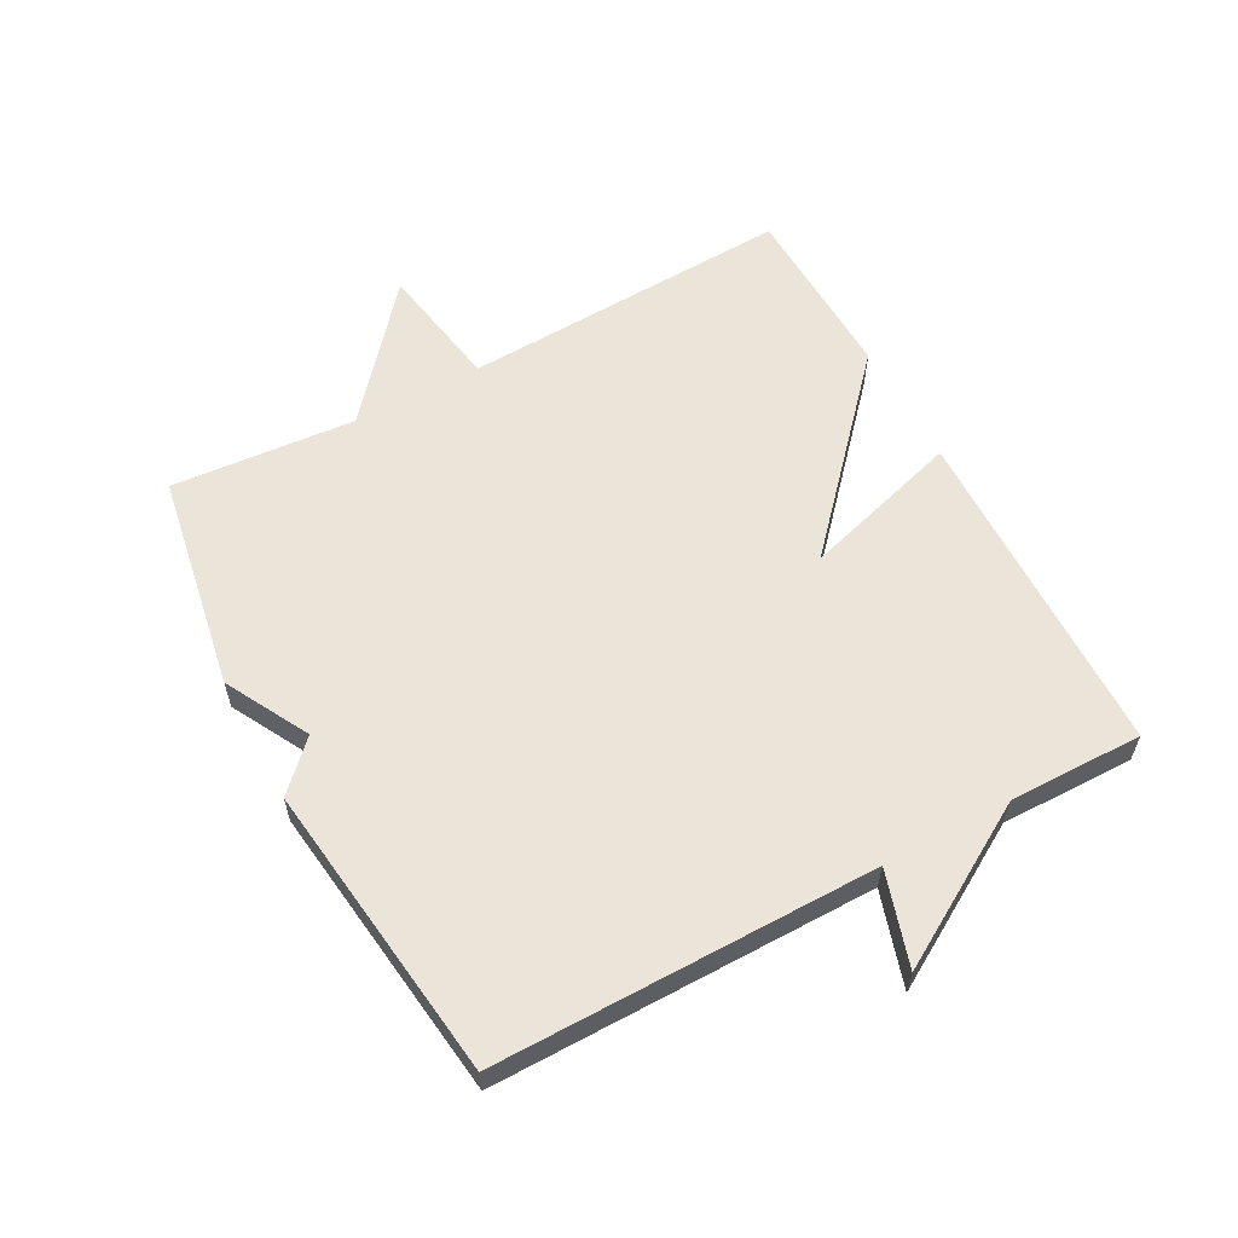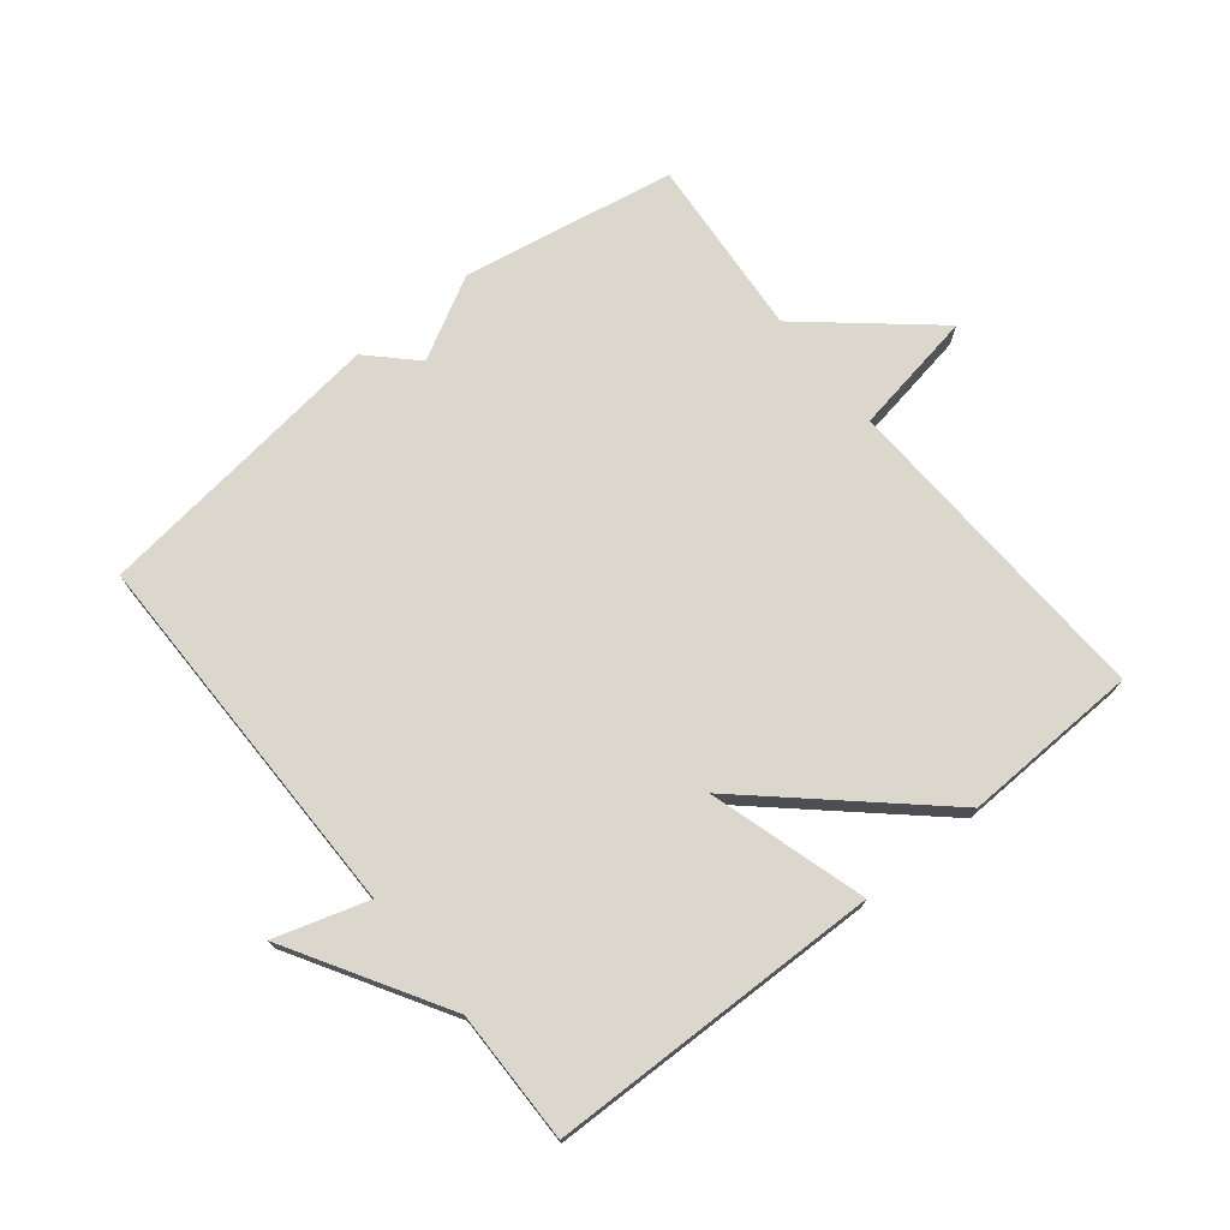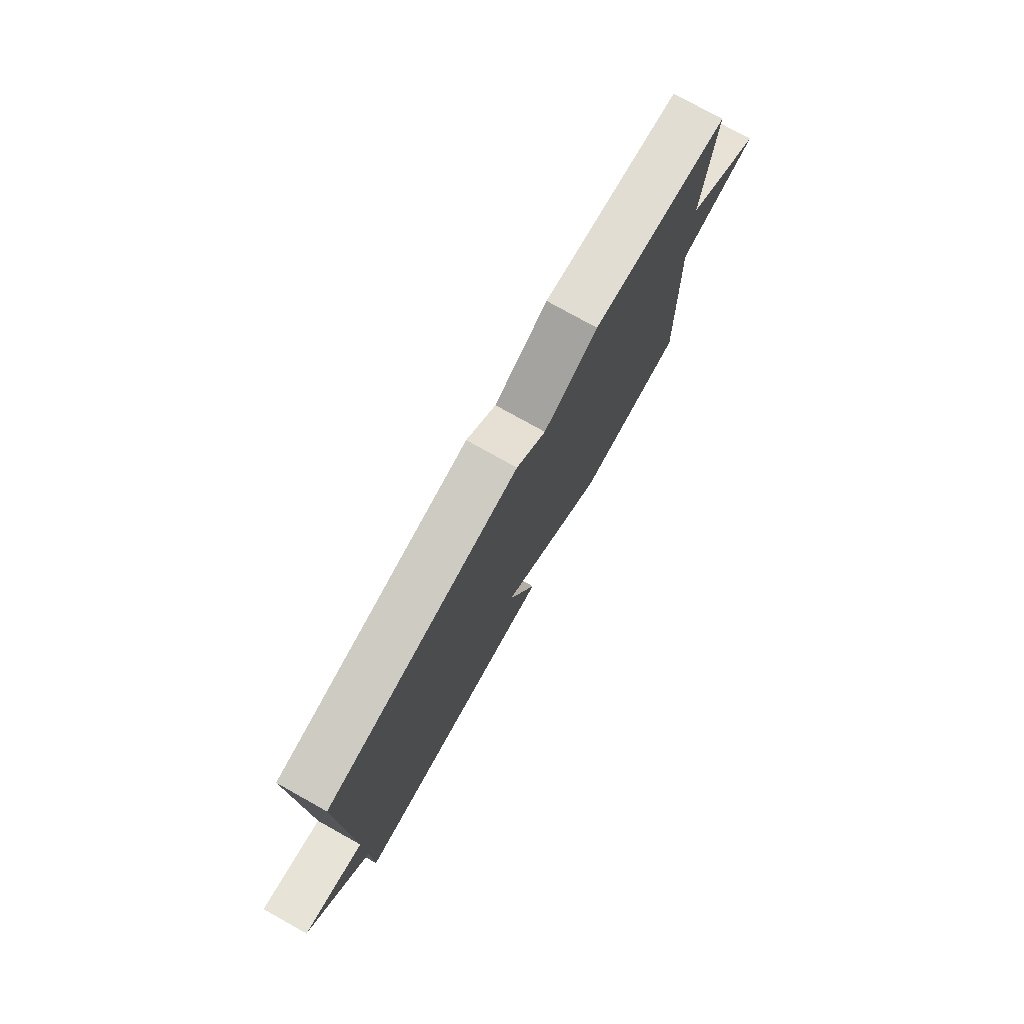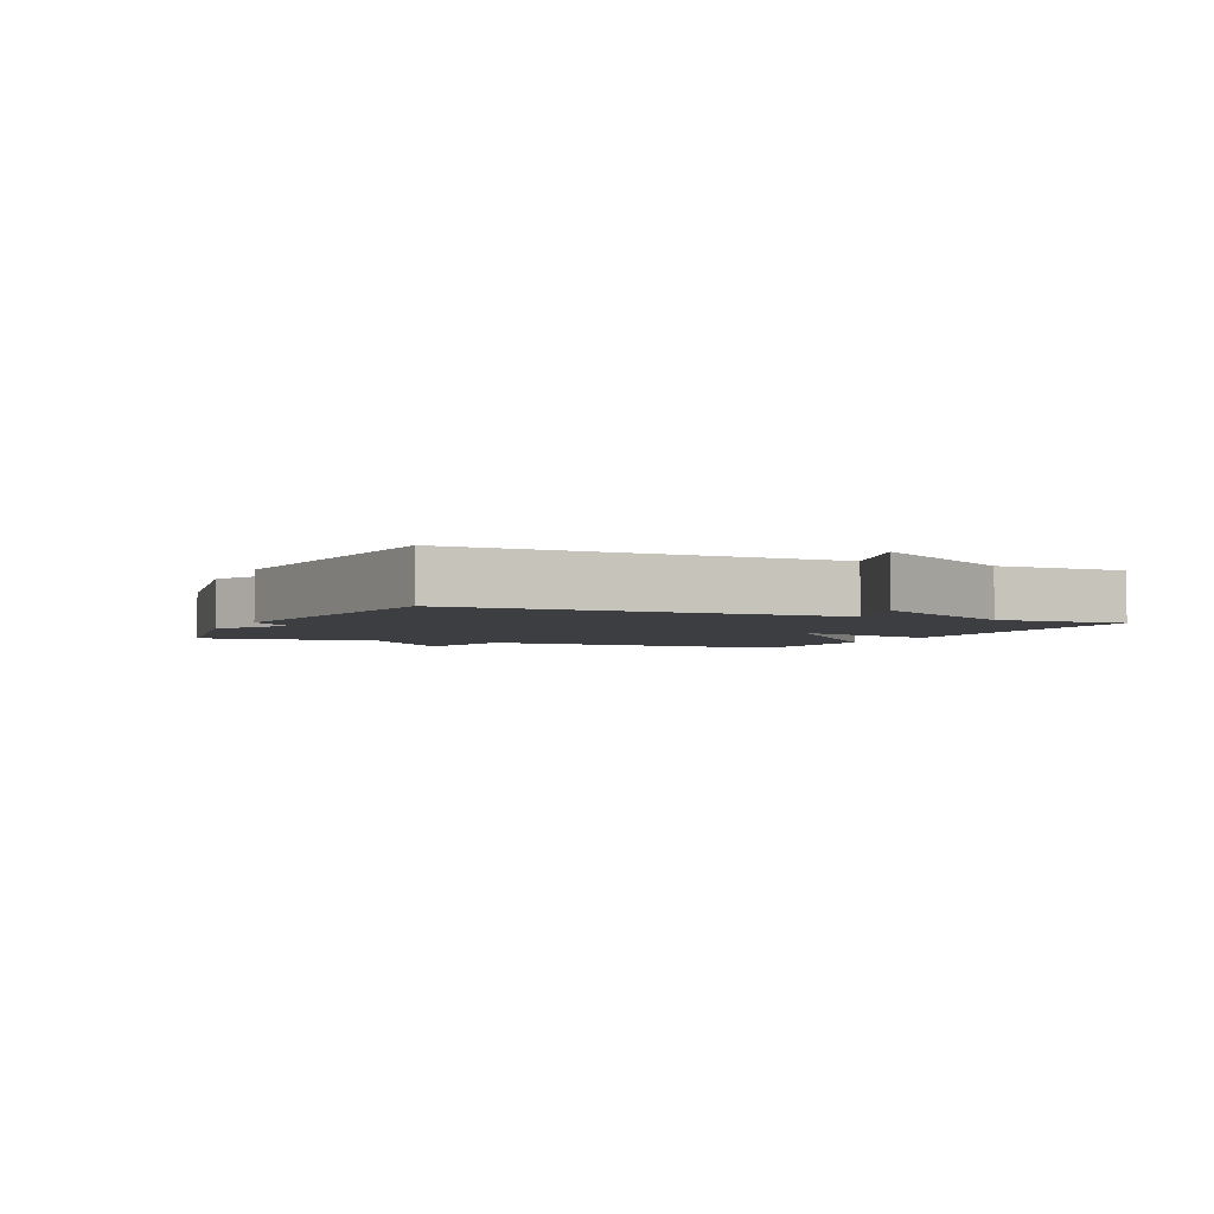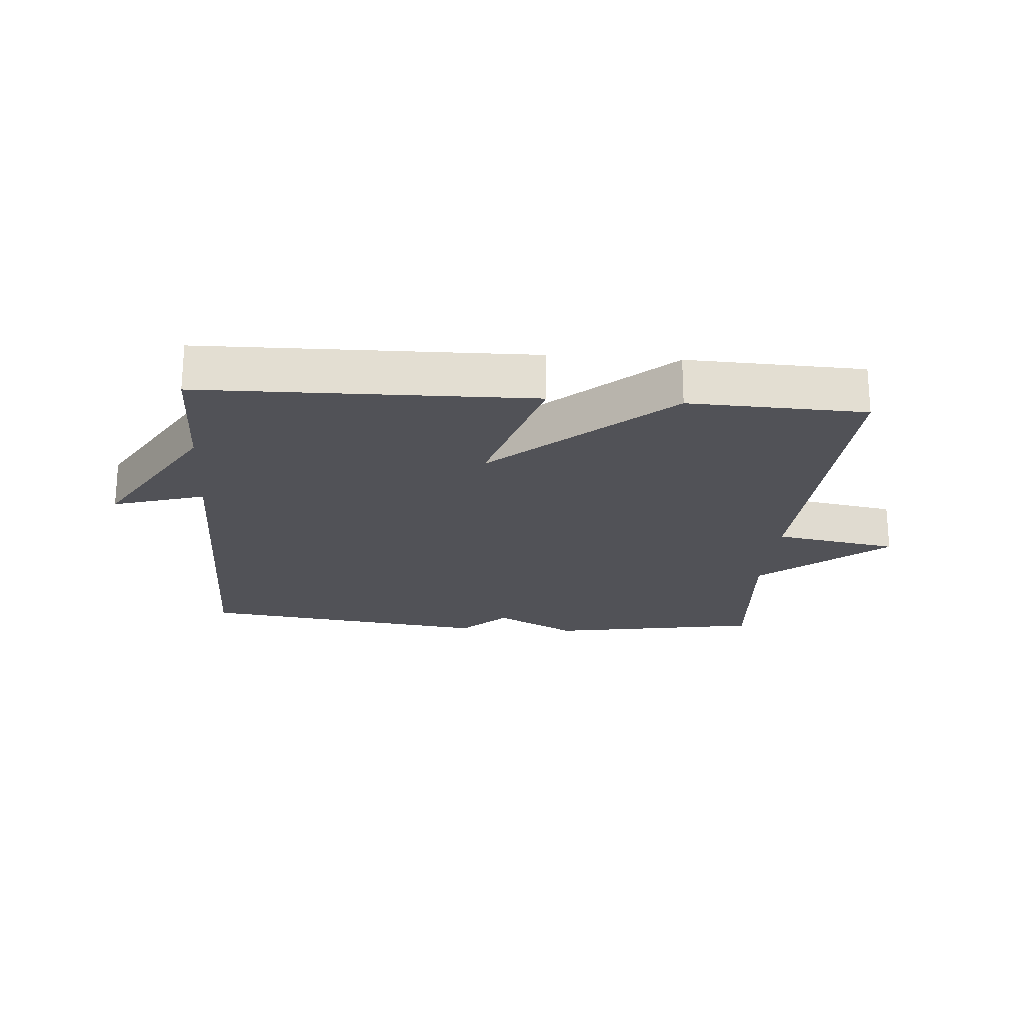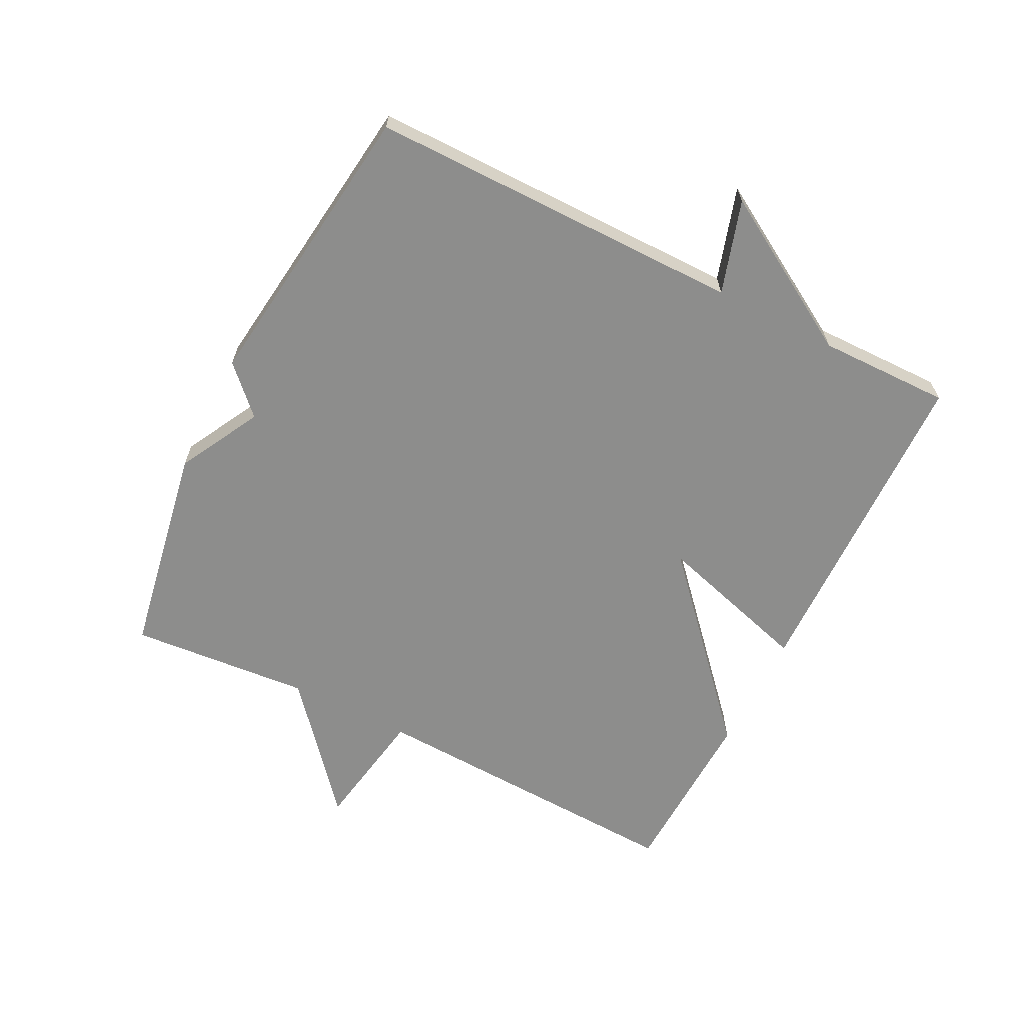
<metadata>
{"format":"obj","ext":"obj","renderer":"f3d","projection":"perspective","resolution":1024,"background":"white","views":[{"elev":59.4,"azim":61.7,"up":"+Y"},{"elev":73.2,"azim":141.2,"up":"+Y"},{"elev":77.8,"azim":119.1,"up":"+Z"},{"elev":-3.1,"azim":65.6,"up":"+Y"},{"elev":-21.6,"azim":175.5,"up":"+Y"},{"elev":-64.4,"azim":63.3,"up":"+Y"}]}
</metadata>
<code>
v -0.5 0.07 0.5
v -0.164 0.07 0.559
v -0.035 0.07 0.489
v 0.036 0.07 0.559
v 0.5 0.07 0.5
v 0.498 0.07 -0.092
v 0.644 0.07 -0.047
v 0.498 0.07 -0.292
v 0.5 0.07 -0.5
v -0.022 0.07 -0.51
v 0.051 0.07 -0.264
v -0.222 0.07 -0.51
v -0.5 0.07 -0.5
v -0.477 0.07 0.014
v -0.673 0.07 0.048
v -0.477 0.07 0.214
v -0.5 0 0.5
v -0.164 0 0.559
v -0.035 0 0.489
v 0.036 0 0.559
v 0.5 0 0.5
v 0.498 0 -0.092
v 0.644 0 -0.047
v 0.498 0 -0.292
v 0.5 0 -0.5
v -0.022 0 -0.51
v 0.051 0 -0.264
v -0.222 0 -0.51
v -0.5 0 -0.5
v -0.477 0 0.014
v -0.673 0 0.048
v -0.477 0 0.214
f 14 15 16
f 11 12 13 14
f 11 14 16
f 8 9 10 11
f 6 7 8 11
f 5 6 11
f 4 5 11
f 3 4 11
f 3 11 16
f 2 3 16
f 1 2 16
f 32 31 30
f 30 29 28 27
f 32 30 27
f 27 26 25 24
f 27 24 23 22
f 27 22 21
f 27 21 20
f 27 20 19
f 32 27 19
f 32 19 18
f 32 18 17
f 1 17 18 2
f 2 18 19 3
f 3 19 20 4
f 4 20 21 5
f 5 21 22 6
f 6 22 23 7
f 7 23 24 8
f 8 24 25 9
f 9 25 26 10
f 10 26 27 11
f 11 27 28 12
f 12 28 29 13
f 13 29 30 14
f 14 30 31 15
f 15 31 32 16
f 16 32 17 1

</code>
